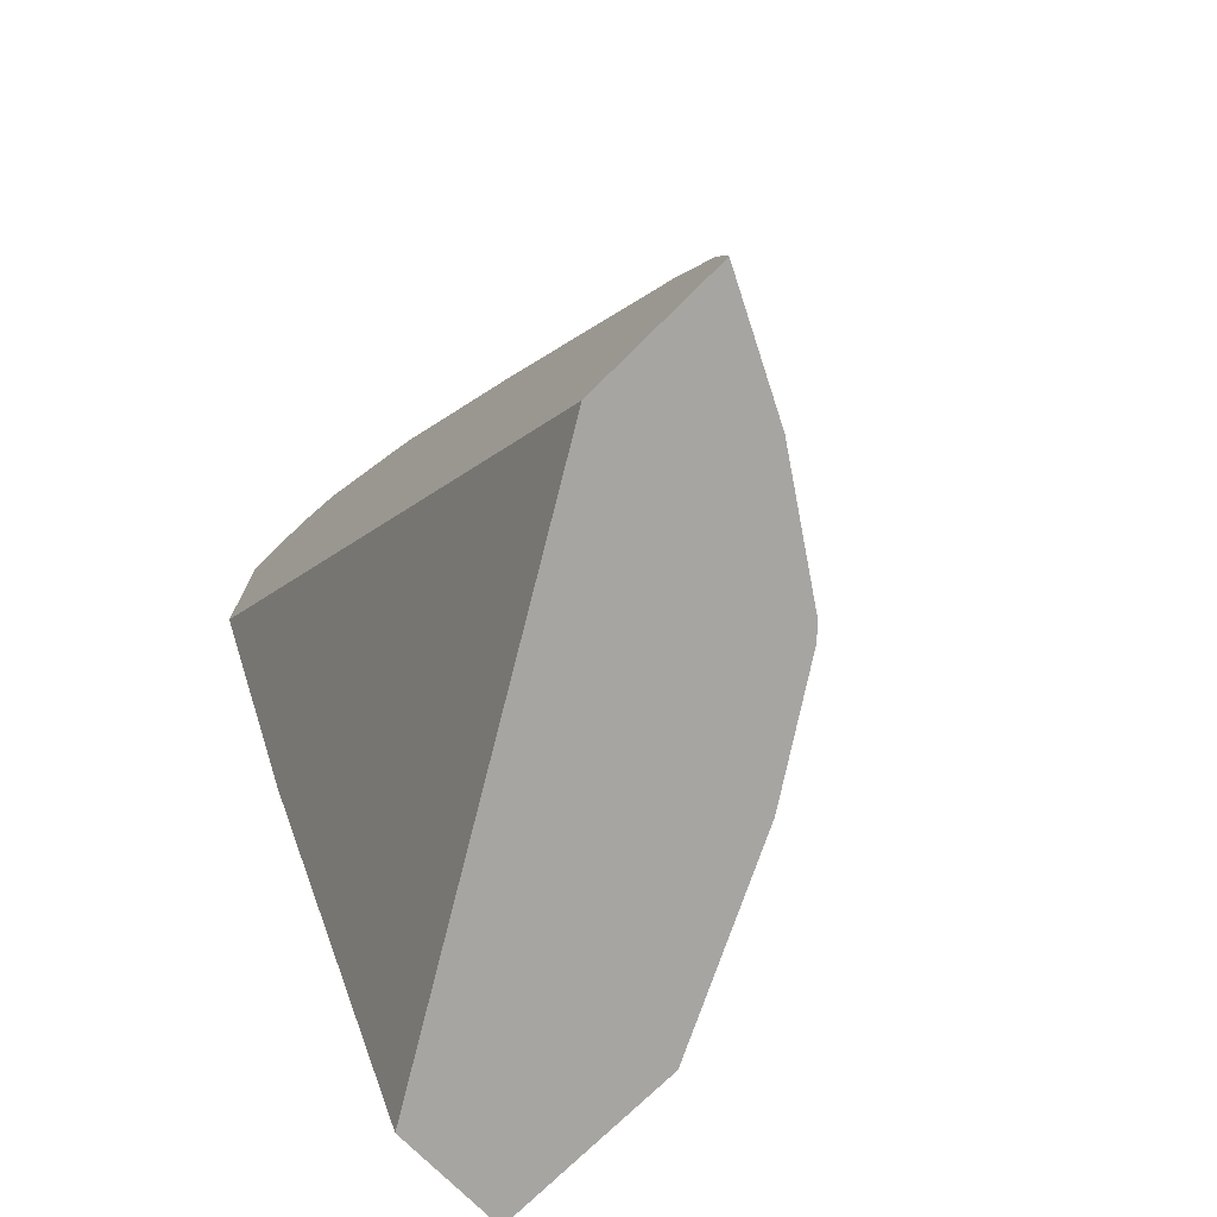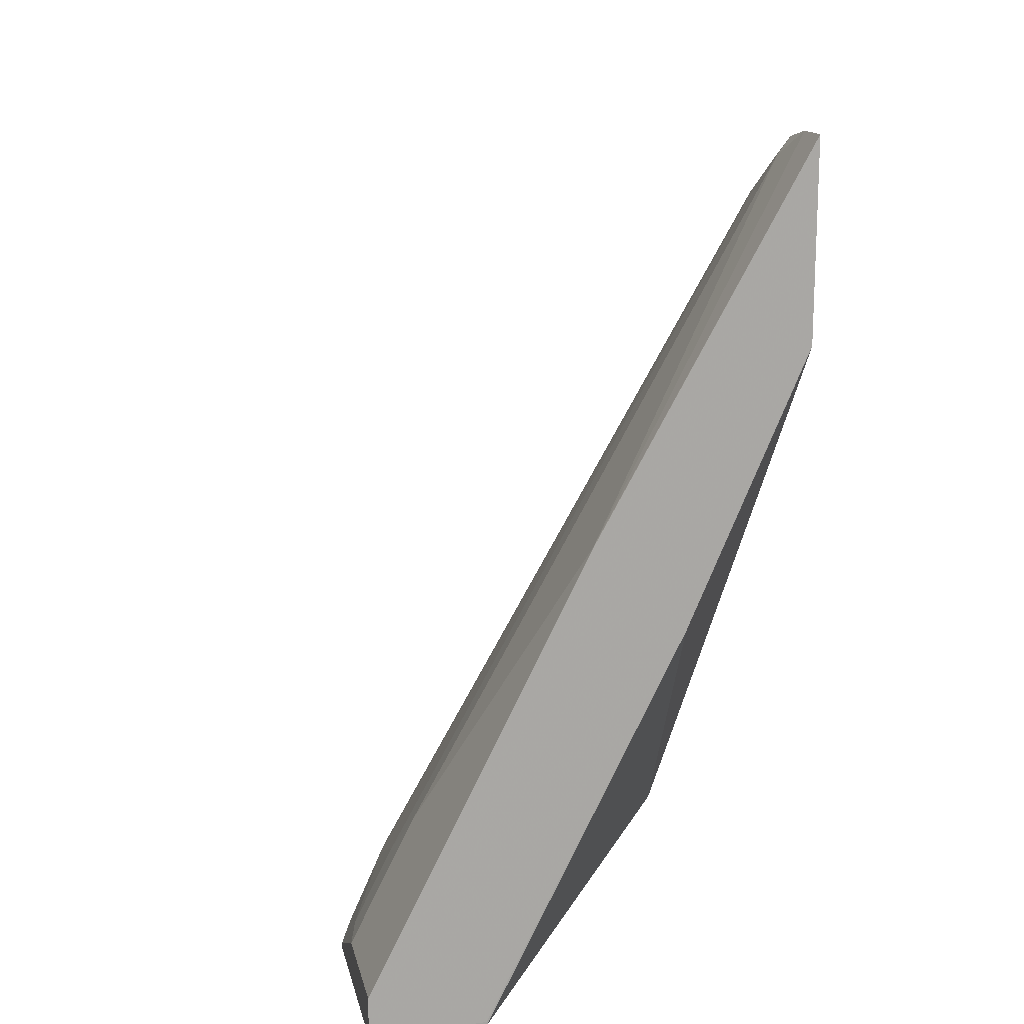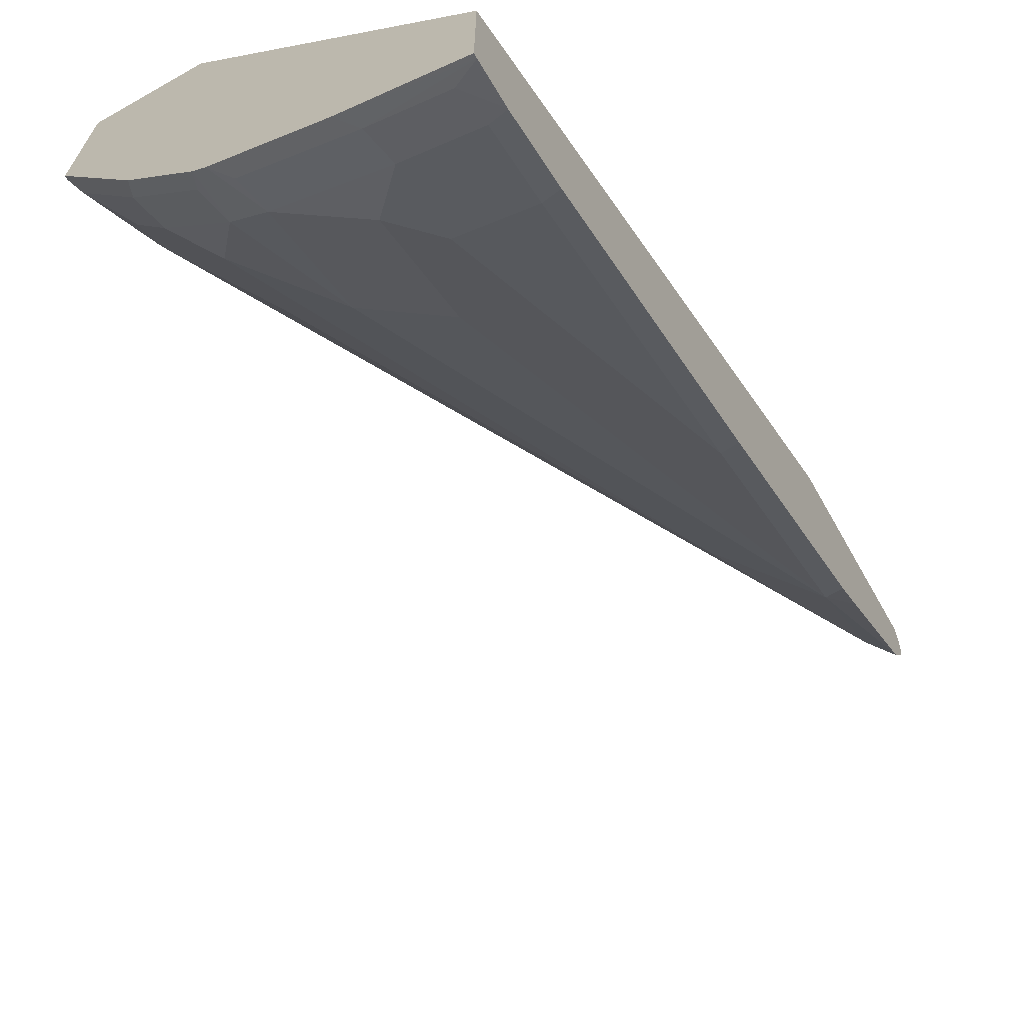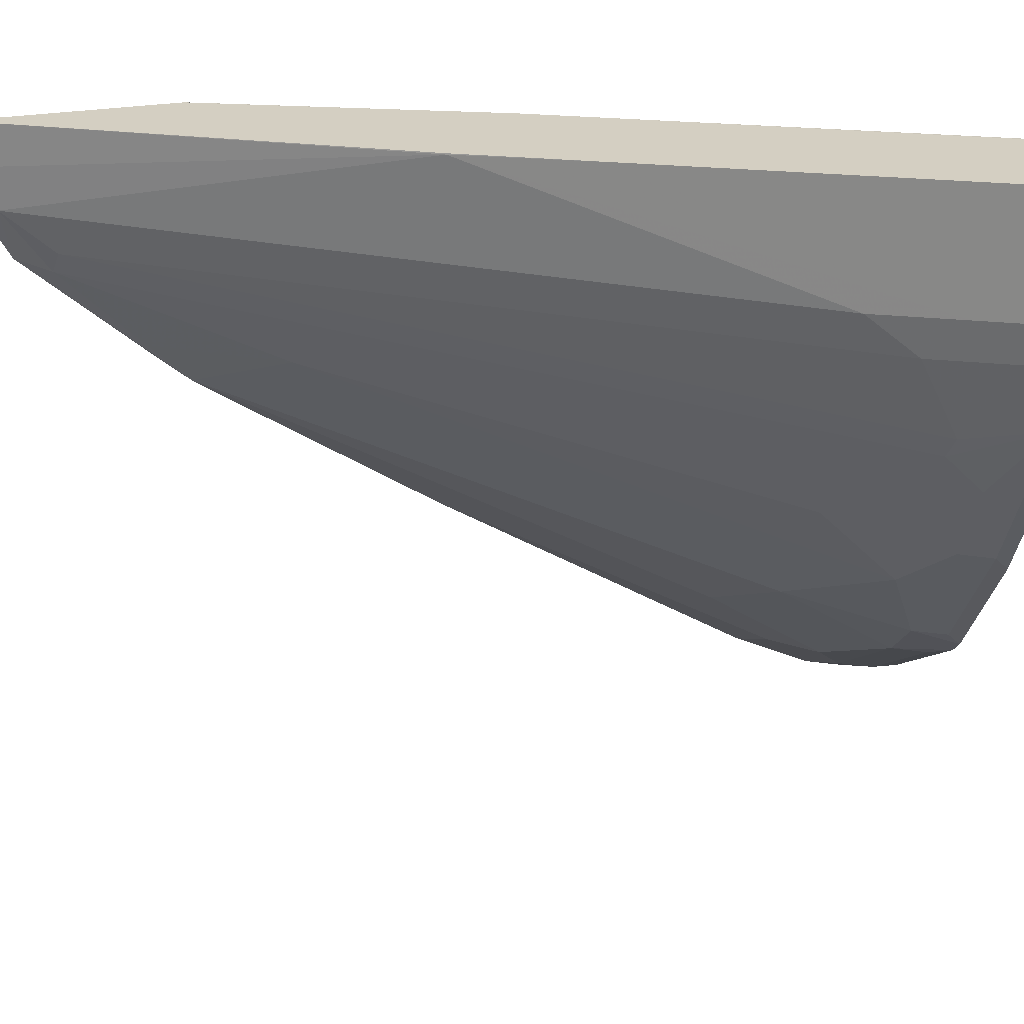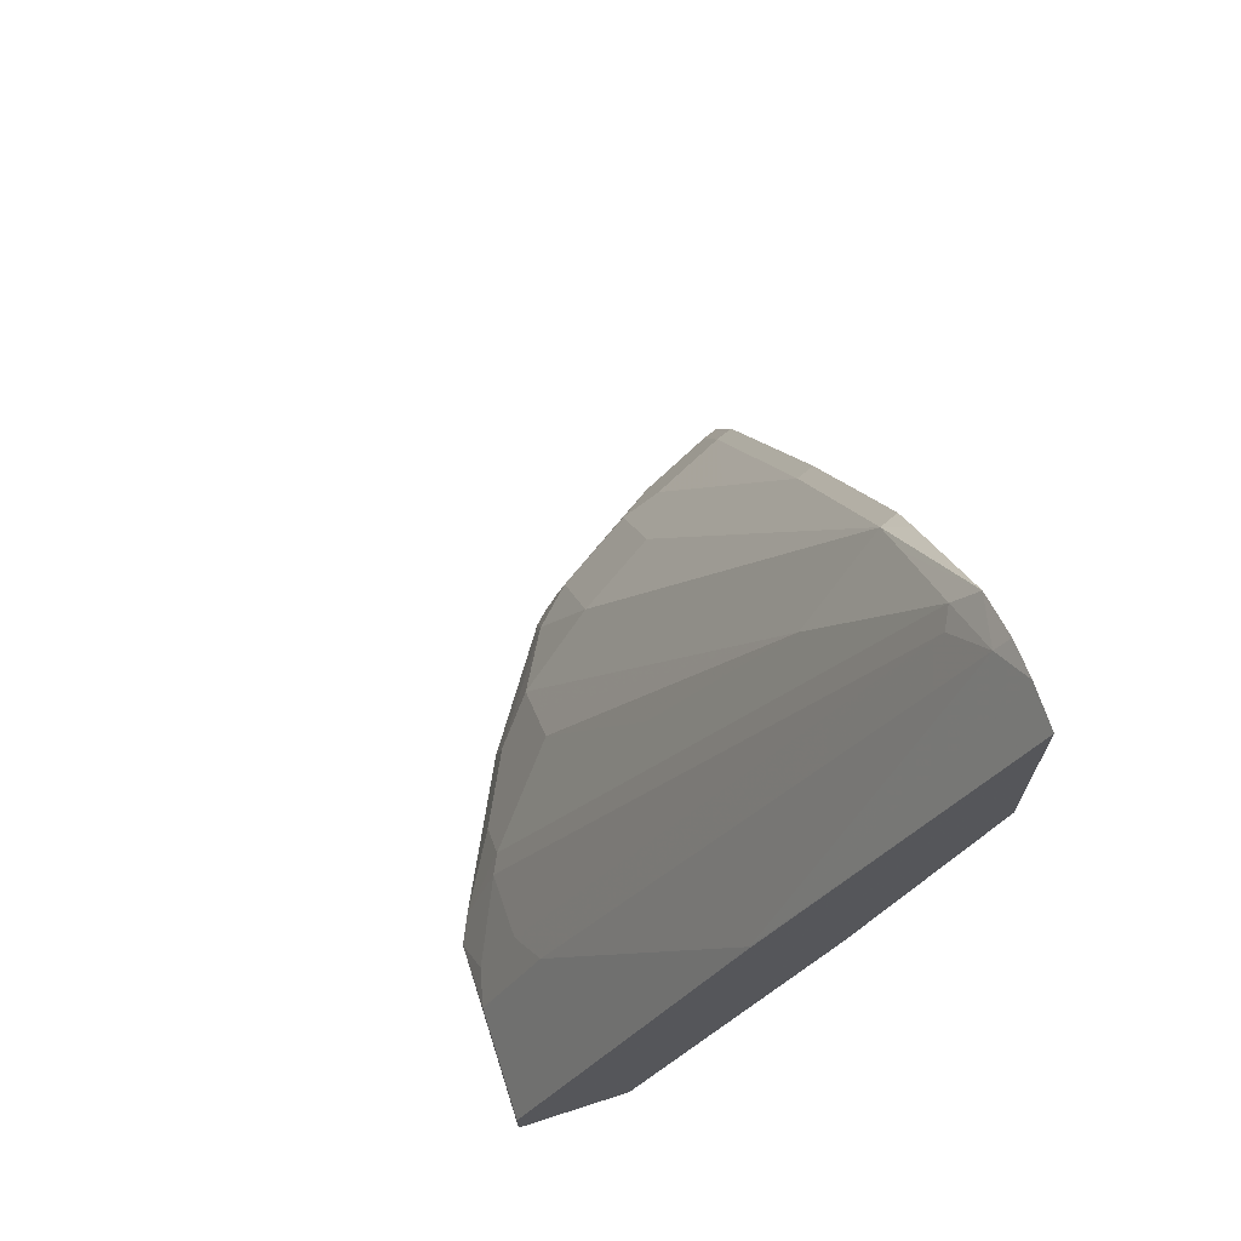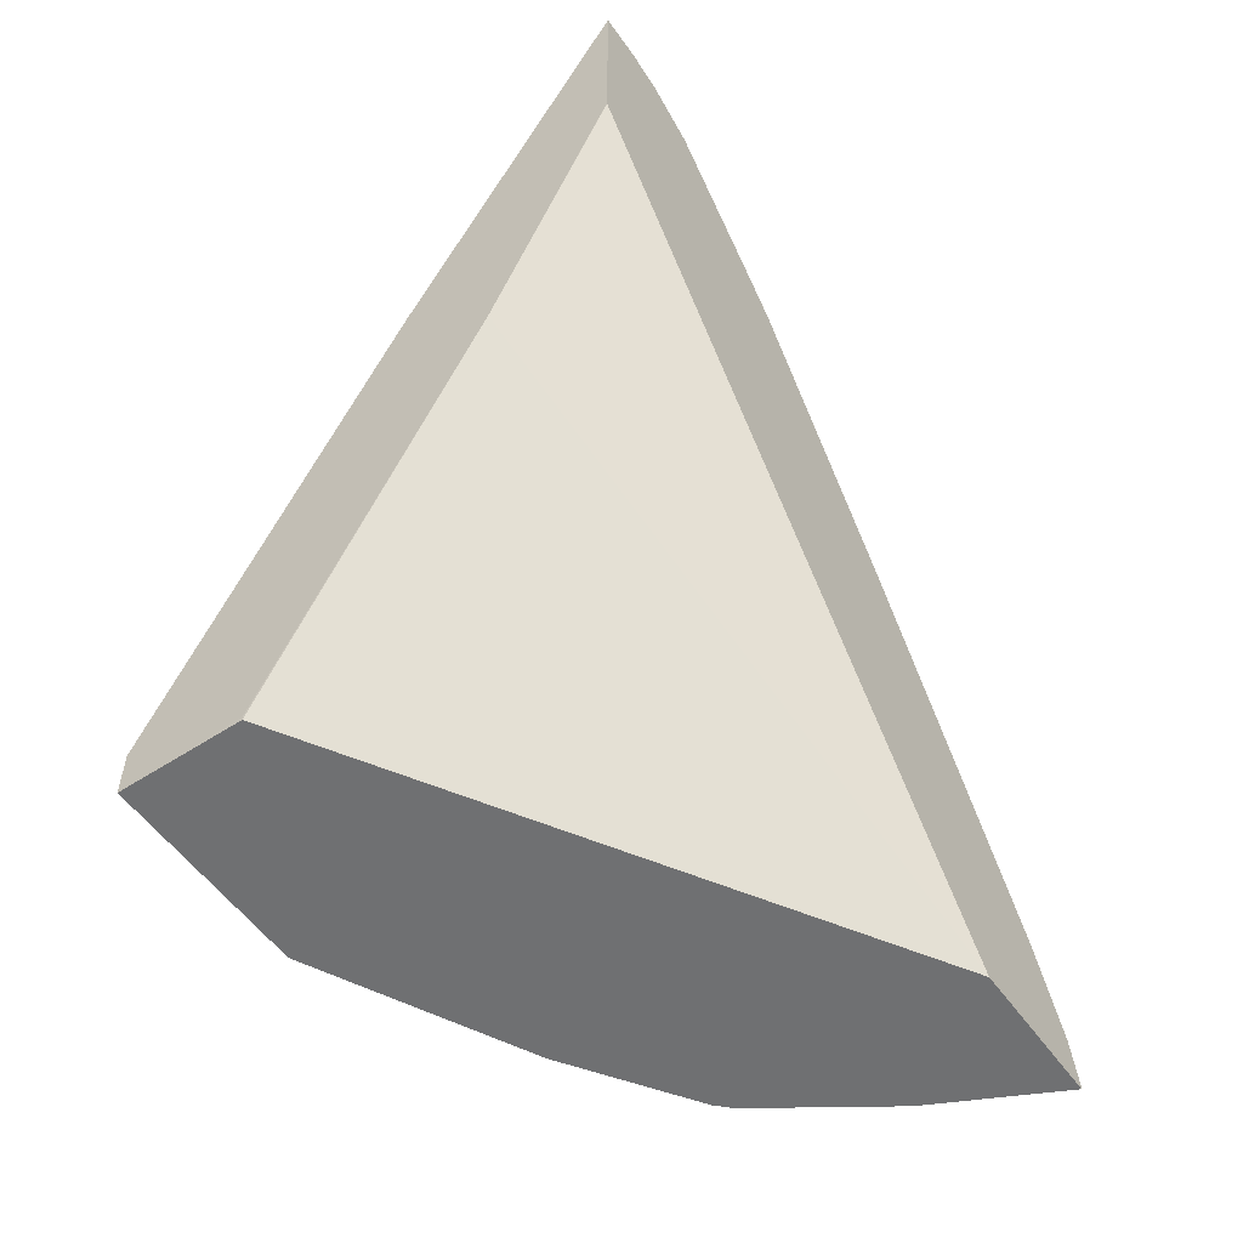
<metadata>
{"format":"obj","ext":"obj","renderer":"f3d","projection":"perspective","resolution":1024,"background":"white","views":[{"elev":-73.6,"azim":134.7,"up":"+Y"},{"elev":15.2,"azim":-12.2,"up":"+Y"},{"elev":-67.6,"azim":29.6,"up":"+Z"},{"elev":25.5,"azim":-106.6,"up":"+Z"},{"elev":69.0,"azim":-17.8,"up":"+Y"},{"elev":-54.9,"azim":34.7,"up":"+Y"}]}
</metadata>
<code>
v -0.1392 0.5749 0.0005326
v -0.1392 0.4763 0.0005326
v -0.1392 0.5749 -0.02066
v -0.2447 0.3836 -2.943e-05
v -0.2448 0.3835 0.0005326
v -0.1392 0.4757 0.0004995
v -0.1983 0.3377 0.0005326
v -0.1392 0.5708 -0.0397
v -0.1455 0.5622 -0.0397
v -0.2776 0.3179 0.0005326
v -0.2577 0.3577 0.0005326
v -0.2514 0.3702 0.0005326
v -0.3241 0.2249 -0.05954
v -0.3439 0.1852 -0.05954
v -0.1392 0.1368 -0.2626
v -0.2513 0.2315 0.0005326
v -0.2976 0.1368 0.0004665
v -0.1392 0.5568 -0.06493
v -0.1488 0.5407 -0.06945
v -0.1538 0.5382 -0.05954
v -0.3041 0.265 0.0005326
v -0.3324 0.2009 -0.07941
v -0.3572 0.1588 -0.05954
v -0.1392 0.1368 -0.3372
v -0.291 0.1521 0.0005326
v -0.2976 0.1389 0.0005326
v -0.3508 0.1368 0.0005326
v -0.1488 0.501 -0.1092
v -0.1392 0.4957 -0.1193
v -0.1488 0.4812 -0.129
v -0.1885 0.4415 -0.1092
v -0.248 0.3225 -0.129
v -0.3274 0.1836 -0.129
v -0.3324 0.1811 -0.1191
v -0.3572 0.1588 0.0005326
v -0.3522 0.1612 -0.07941
v -0.3572 0.1389 -0.09924
v -0.2005 0.1368 -0.3065
v -0.1392 0.1391 -0.3372
v -0.3572 0.1368 0.0005326
v -0.1392 0.4788 -0.1338
v -0.1488 0.4217 -0.1687
v -0.1885 0.2034 -0.2877
v -0.2084 0.1836 -0.2877
v -0.2084 0.2431 -0.248
v -0.248 0.2232 -0.2282
v -0.2877 0.1836 -0.2083
v -0.2877 0.2034 -0.1885
v -0.2877 0.2232 -0.1687
v -0.3076 0.2034 -0.1488
v -0.3274 0.1637 -0.1488
v -0.3506 0.1455 -0.1125
v -0.3394 0.1368 -0.1348
v -0.3572 0.1368 -0.09924
v -0.26 0.1368 -0.2668
v -0.2513 0.1455 -0.2712
v -0.1918 0.1455 -0.3109
v -0.1392 0.1609 -0.3323
v -0.1521 0.1455 -0.3307
v -0.1392 0.3597 -0.2132
v -0.1488 0.3621 -0.2083
v -0.1687 0.2828 -0.248
v -0.1488 0.2034 -0.3076
v -0.1885 0.1637 -0.3076
v -0.248 0.1637 -0.2679
v -0.2679 0.1637 -0.248
v -0.3076 0.1637 -0.1885
v -0.3109 0.1455 -0.1918
v -0.3109 0.1368 -0.1918
v -0.2668 0.1368 -0.26
v -0.1392 0.1613 -0.3322
v -0.1488 0.1637 -0.3274
v -0.1392 0.201 -0.3124
v -0.2712 0.1455 -0.2513
v -0.3065 0.1368 -0.2005
f 33 47 67
f 33 48 47
f 33 67 51
f 33 51 52
f 33 52 34
f 34 52 37
f 38 56 57
f 37 53 54
f 37 52 53
f 38 55 56
f 38 57 39
f 39 57 59
f 33 50 48
f 39 59 58
f 34 37 36
f 32 50 33
f 30 41 42
f 31 49 32
f 41 60 42
f 23 54 40
f 23 40 35
f 24 38 39
f 28 30 31
f 29 41 30
f 30 42 43
f 30 43 44
f 30 44 45
f 30 45 46
f 30 46 47
f 68 75 69
f 30 47 31
f 31 47 48
f 31 48 49
f 32 49 50
f 42 60 61
f 60 73 63
f 42 62 43
f 57 64 72
f 57 72 59
f 58 59 71
f 59 72 71
f 60 63 61
f 61 63 62
f 63 73 71
f 63 71 72
f 65 70 66
f 66 70 74
f 66 74 68
f 66 68 67
f 68 74 70
f 68 70 75
f 23 37 54
f 57 65 64
f 42 61 62
f 56 65 57
f 55 70 65
f 43 63 72
f 43 72 64
f 43 64 44
f 43 62 63
f 44 64 65
f 44 65 46
f 44 46 45
f 46 65 66
f 46 66 47
f 47 66 67
f 48 50 49
f 51 67 68
f 51 68 52
f 52 68 53
f 53 68 69
f 55 65 56
f 23 36 37
f 17 25 26
f 22 34 36
f 1 10 21
f 1 21 35
f 1 35 40
f 1 27 26
f 1 26 25
f 1 25 16
f 1 11 10
f 1 16 7
f 2 7 6
f 3 8 9
f 3 9 4
f 4 10 11
f 4 11 12
f 4 12 5
f 1 7 2
f 1 12 11
f 1 5 12
f 1 4 5
f 22 36 23
f 1 2 6
f 1 6 15
f 1 15 24
f 1 24 39
f 1 39 58
f 1 58 71
f 1 71 73
f 1 73 60
f 1 60 41
f 1 41 29
f 1 29 18
f 1 18 8
f 1 8 3
f 1 3 4
f 4 9 13
f 4 13 14
f 1 40 27
f 6 7 15
f 15 70 55
f 15 55 38
f 15 38 24
f 16 25 17
f 17 26 27
f 18 28 19
f 18 29 30
f 18 30 28
f 19 28 31
f 19 31 32
f 4 14 10
f 19 33 20
f 20 33 34
f 20 34 22
f 21 23 35
f 15 75 70
f 15 69 75
f 19 32 33
f 15 54 53
f 15 53 69
f 7 16 17
f 7 17 15
f 9 18 19
f 9 19 20
f 9 20 13
f 10 14 23
f 8 18 9
f 13 22 14
f 13 20 22
f 14 22 23
f 15 17 27
f 15 27 40
f 10 23 21
f 15 40 54

</code>
